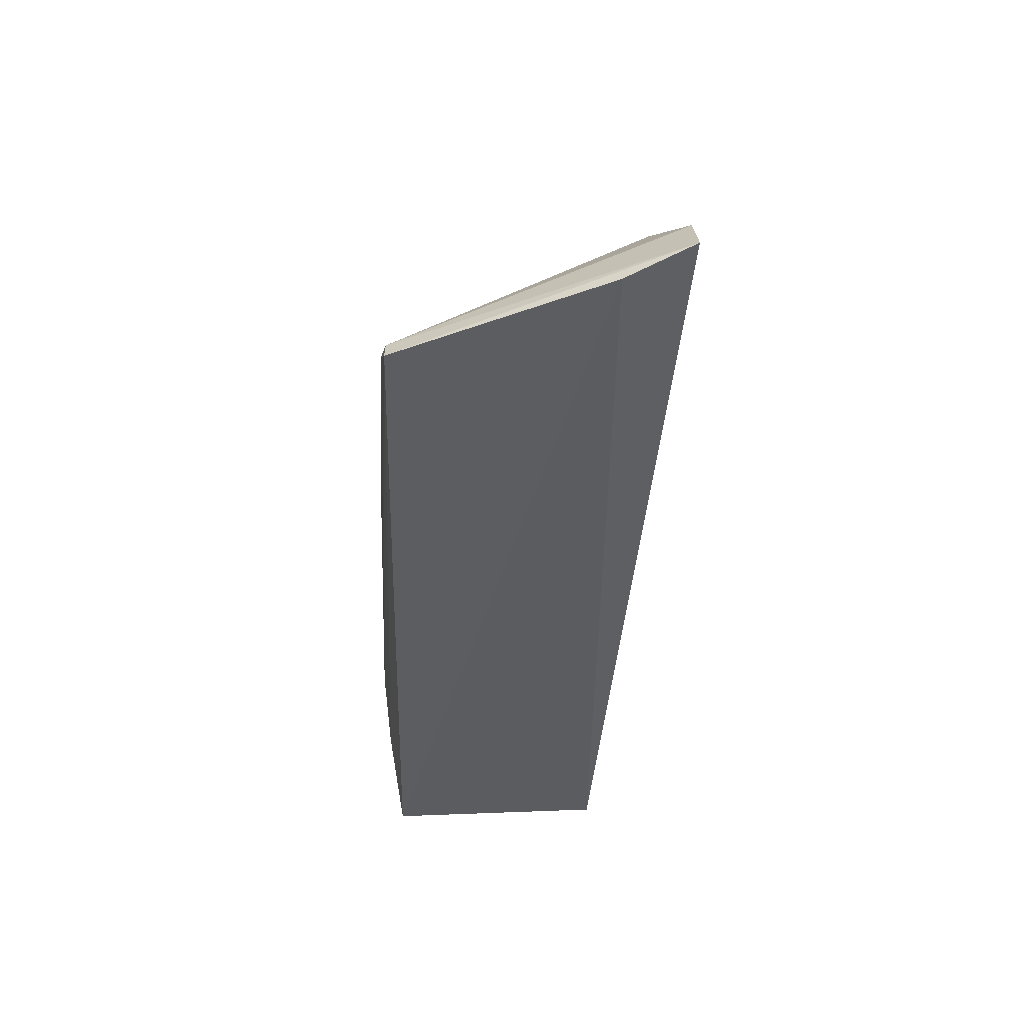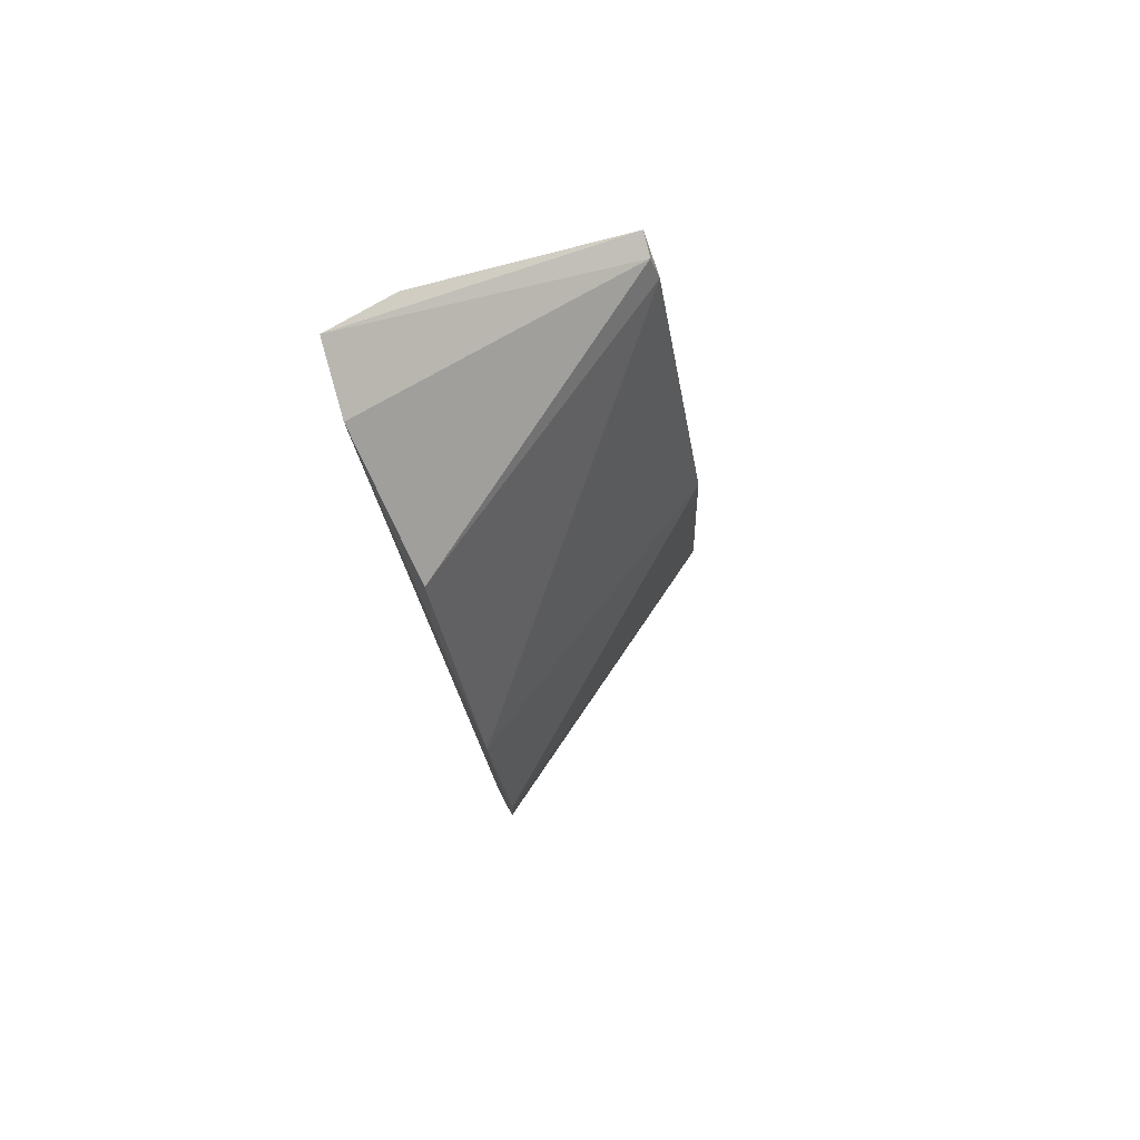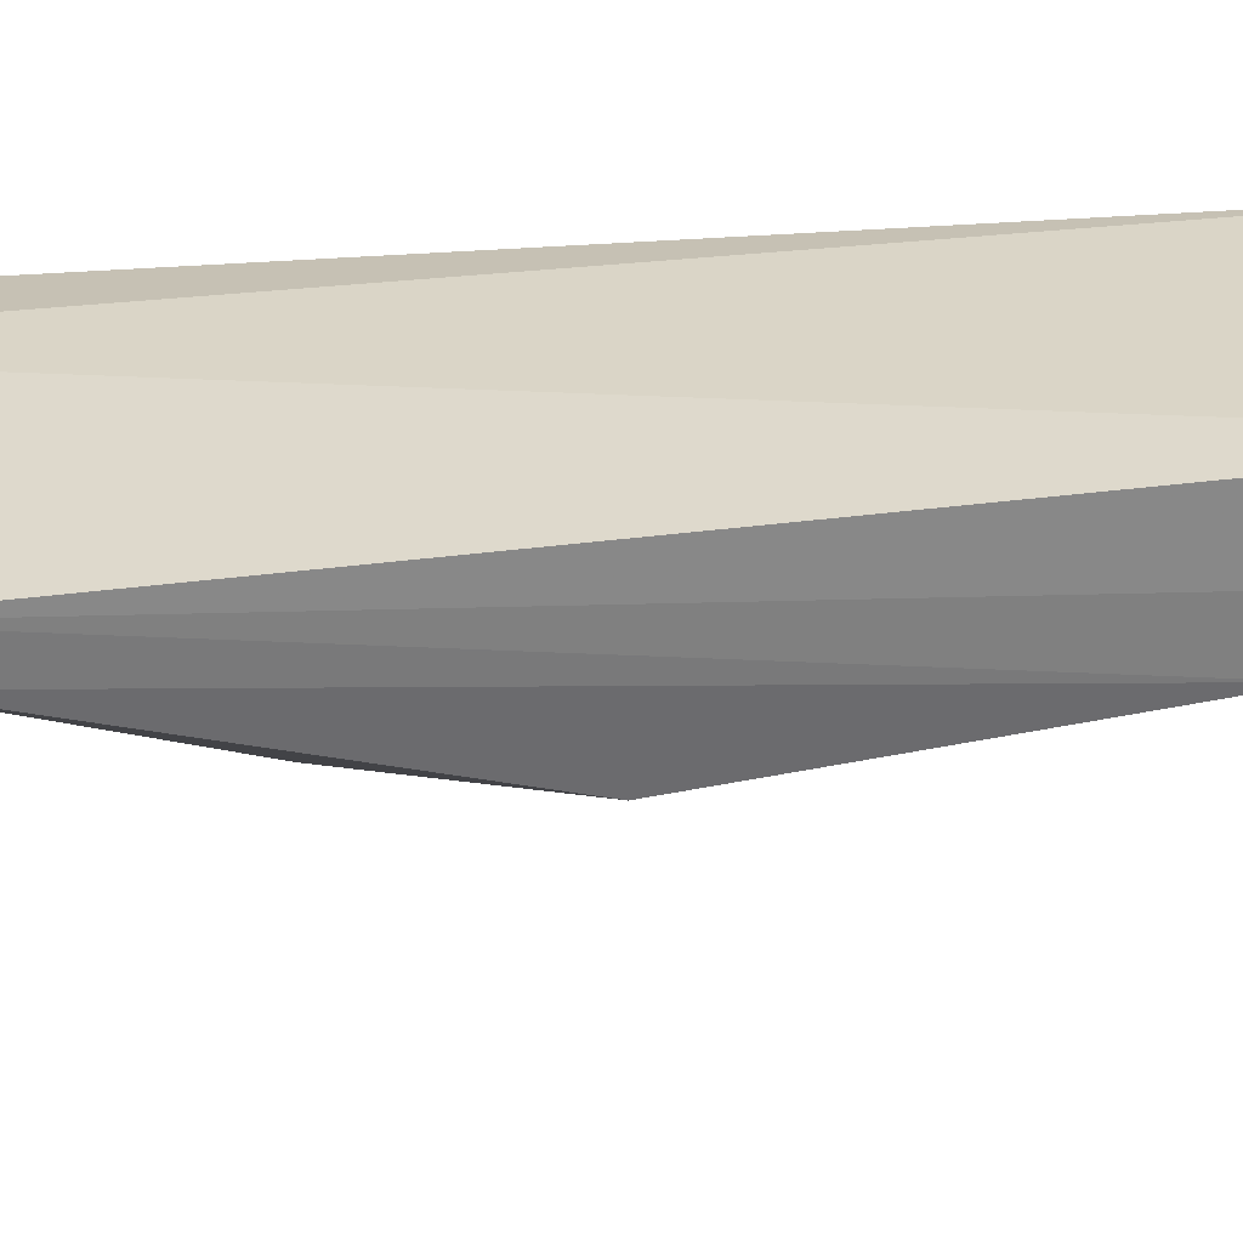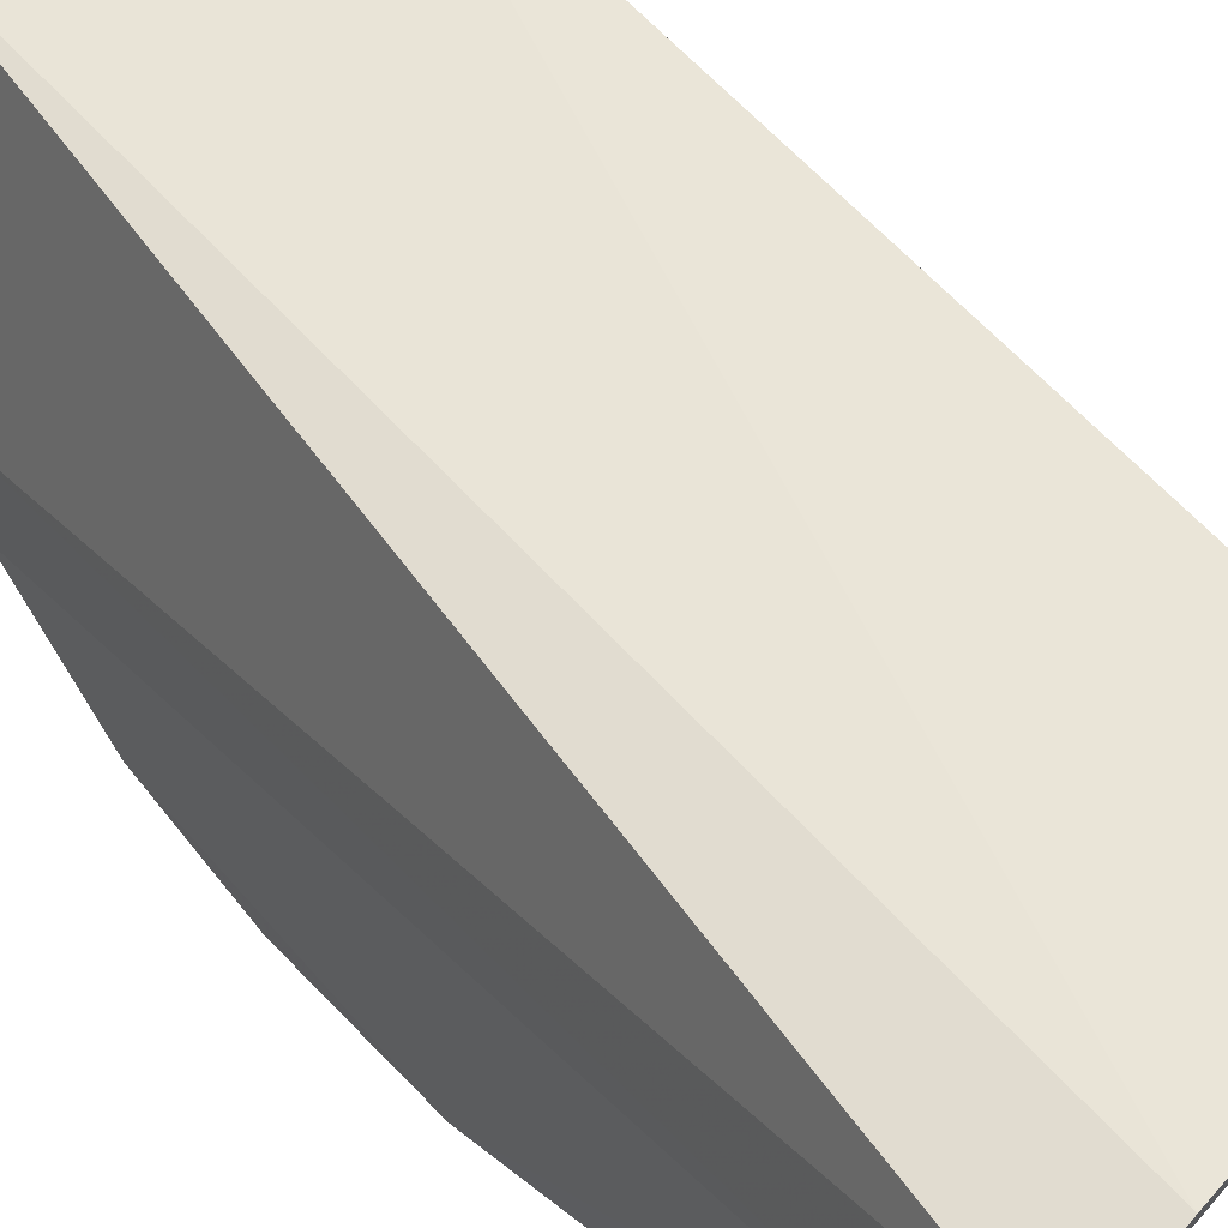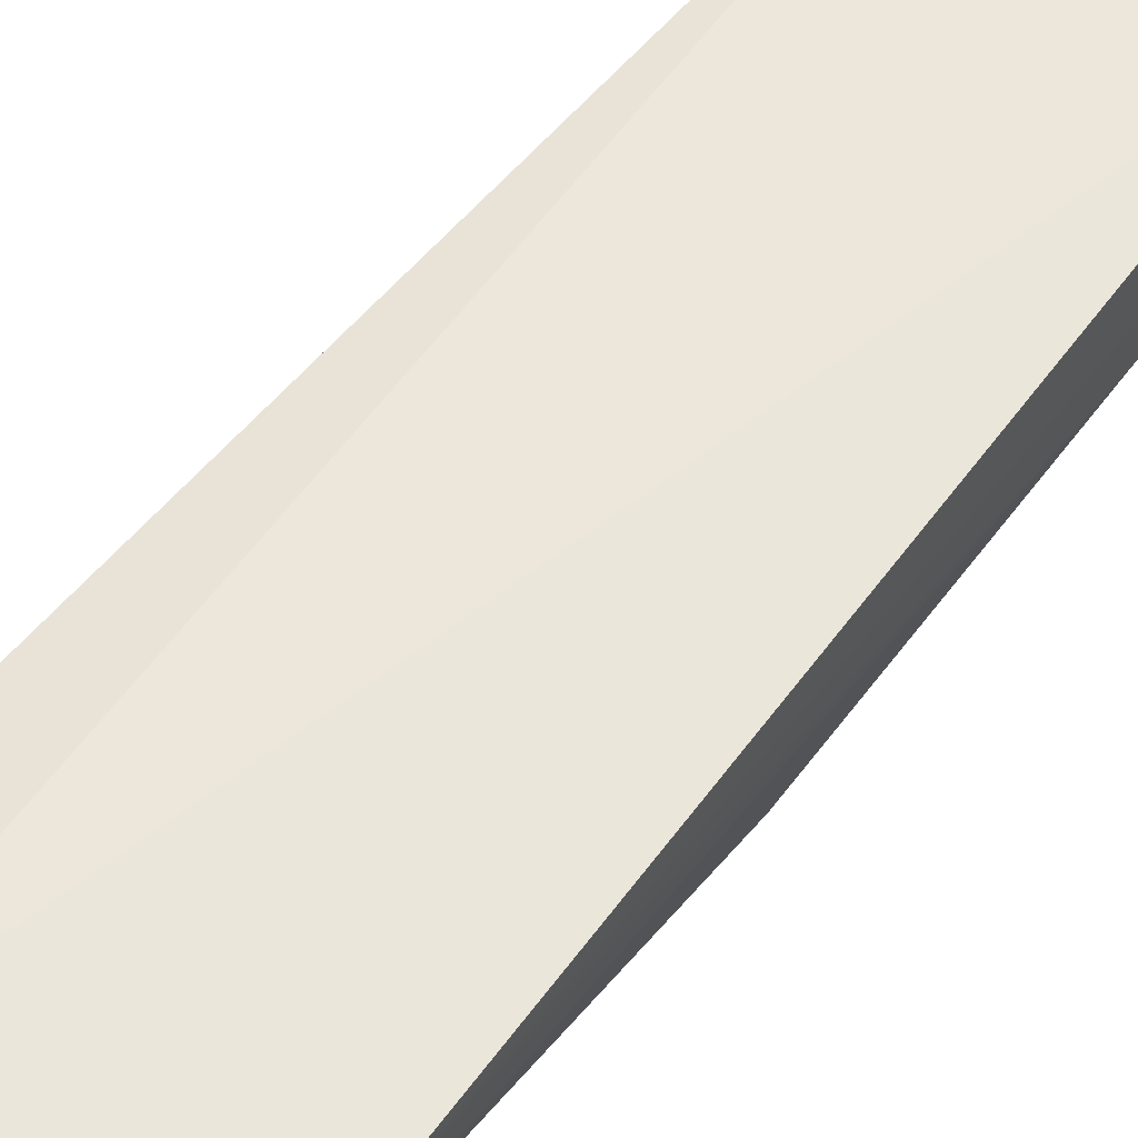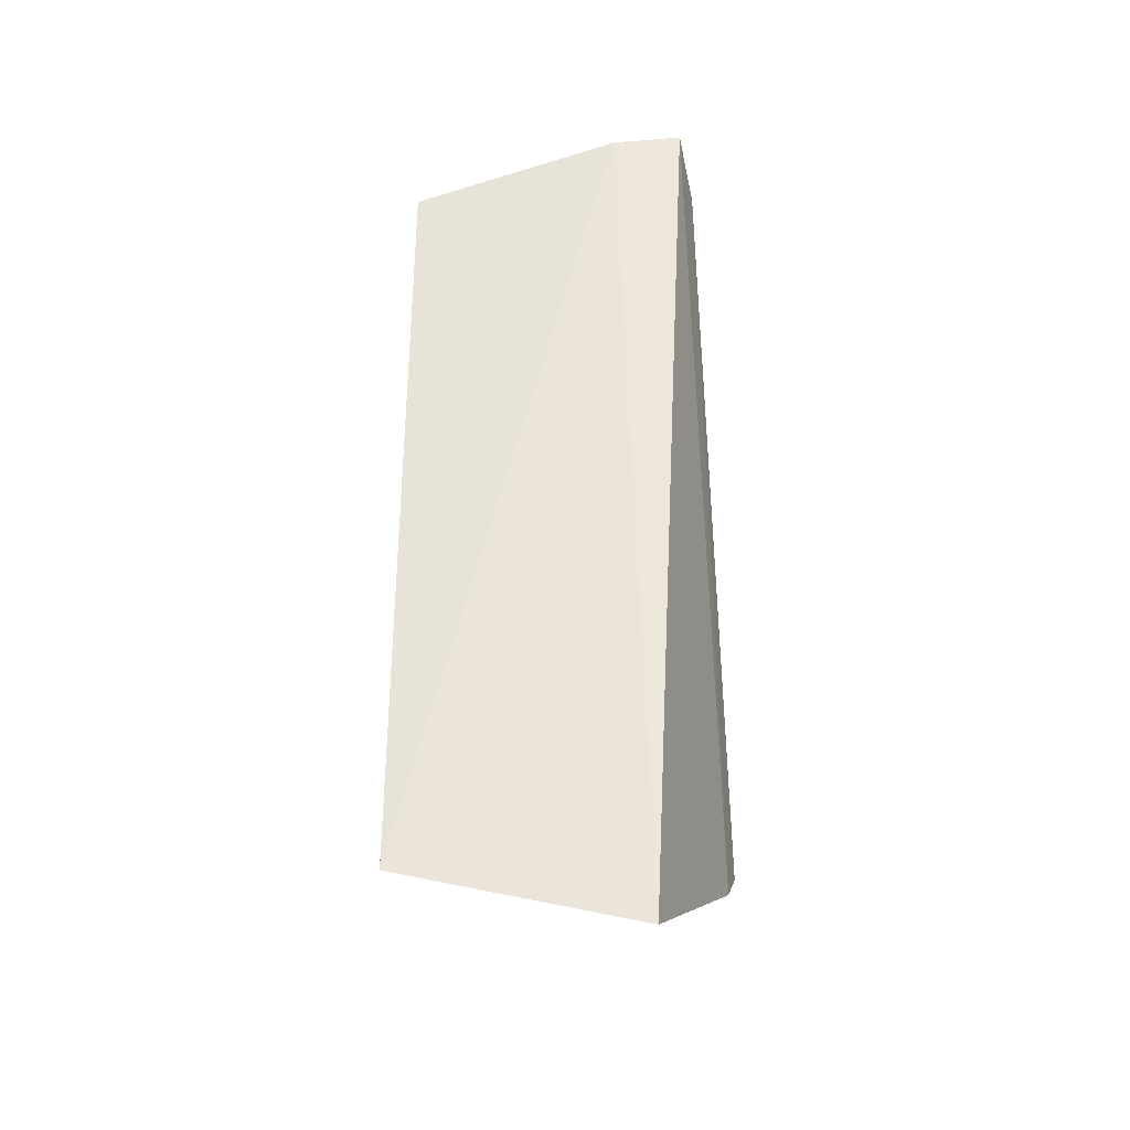
<metadata>
{"format":"obj","ext":"obj","renderer":"f3d","projection":"perspective","resolution":1024,"background":"white","views":[{"elev":43.8,"azim":169.1,"up":"+Z"},{"elev":78.8,"azim":-25.6,"up":"+Z"},{"elev":31.2,"azim":68.3,"up":"+Y"},{"elev":52.1,"azim":-34.4,"up":"+Y"},{"elev":61.7,"azim":35.0,"up":"+Y"},{"elev":-41.2,"azim":-176.8,"up":"+Z"}]}
</metadata>
<code>
v -0.09522 0.105 -0.006836
v 0.01753 0.2043 -0.1378
v 0.01595 0.2223 0.1427
v -0.08905 0.2367 0.1862
v -0.06916 0.2013 -0.1585
v 0.01611 0.2353 0.1539
v -0.09216 0.1652 0.1387
v 0.0151 0.1779 0.03424
v -0.09662 0.122 -0.09352
v 0.01865 0.1744 -0.07733
v -0.06228 0.2412 0.1786
v -0.09343 0.2127 0.176
v 0.01451 0.2268 0.1513
v -0.0953 0.1219 0.04995
v -0.09361 0.1352 -0.1078
v 0.01878 0.185 -0.1066
v -0.09645 0.1058 -0.05043
f 10 6 3
f 10 3 8
f 10 8 1
f 11 5 4
f 11 4 6
f 11 6 2
f 11 2 5
f 13 7 3
f 13 3 6
f 13 12 7
f 13 6 4
f 13 4 12
f 14 1 8
f 14 7 12
f 14 8 3
f 14 3 7
f 15 5 2
f 15 2 9
f 15 4 5
f 15 12 4
f 15 9 12
f 16 2 6
f 16 6 10
f 16 9 2
f 17 10 1
f 17 16 10
f 17 9 16
f 17 1 14
f 17 14 12
f 17 12 9

</code>
